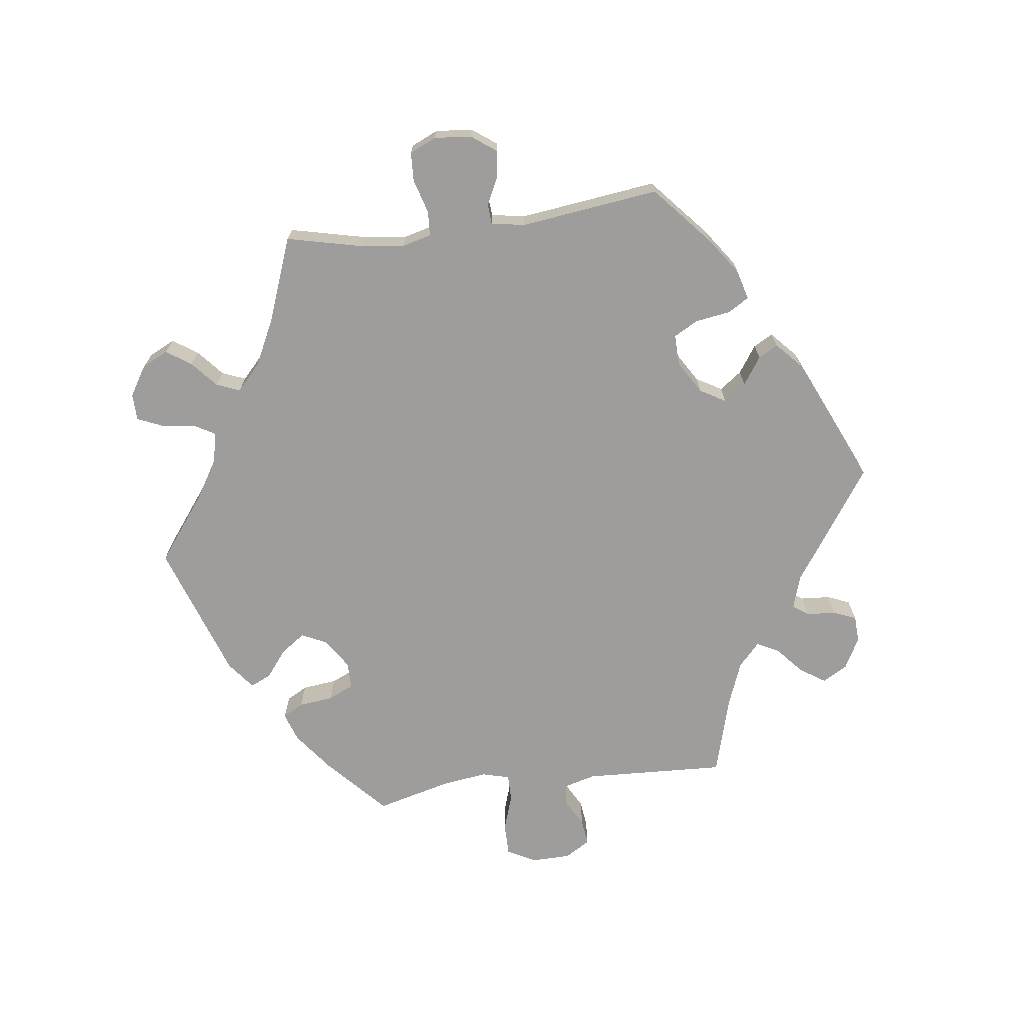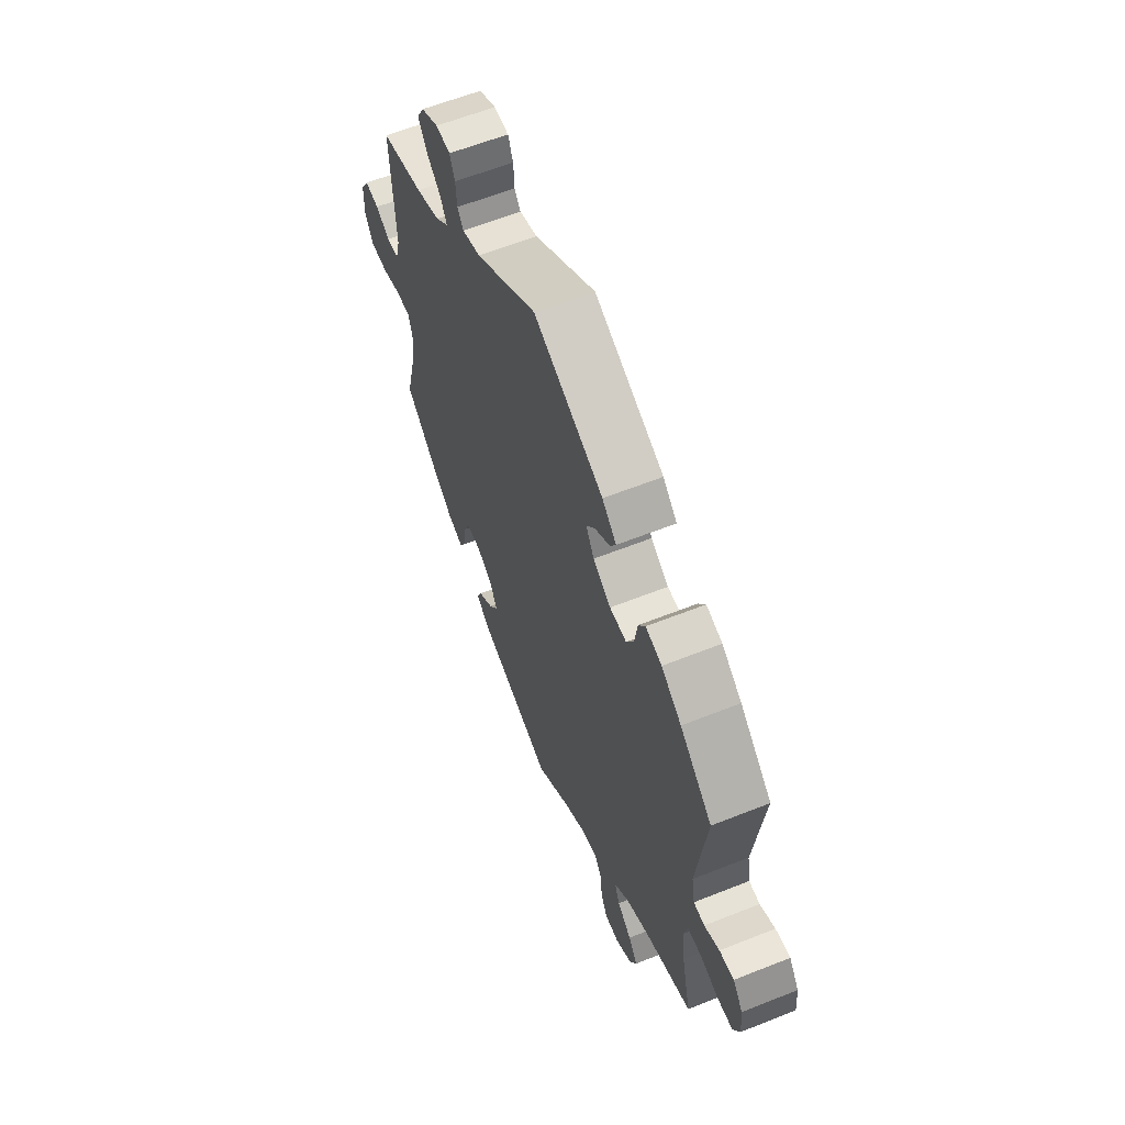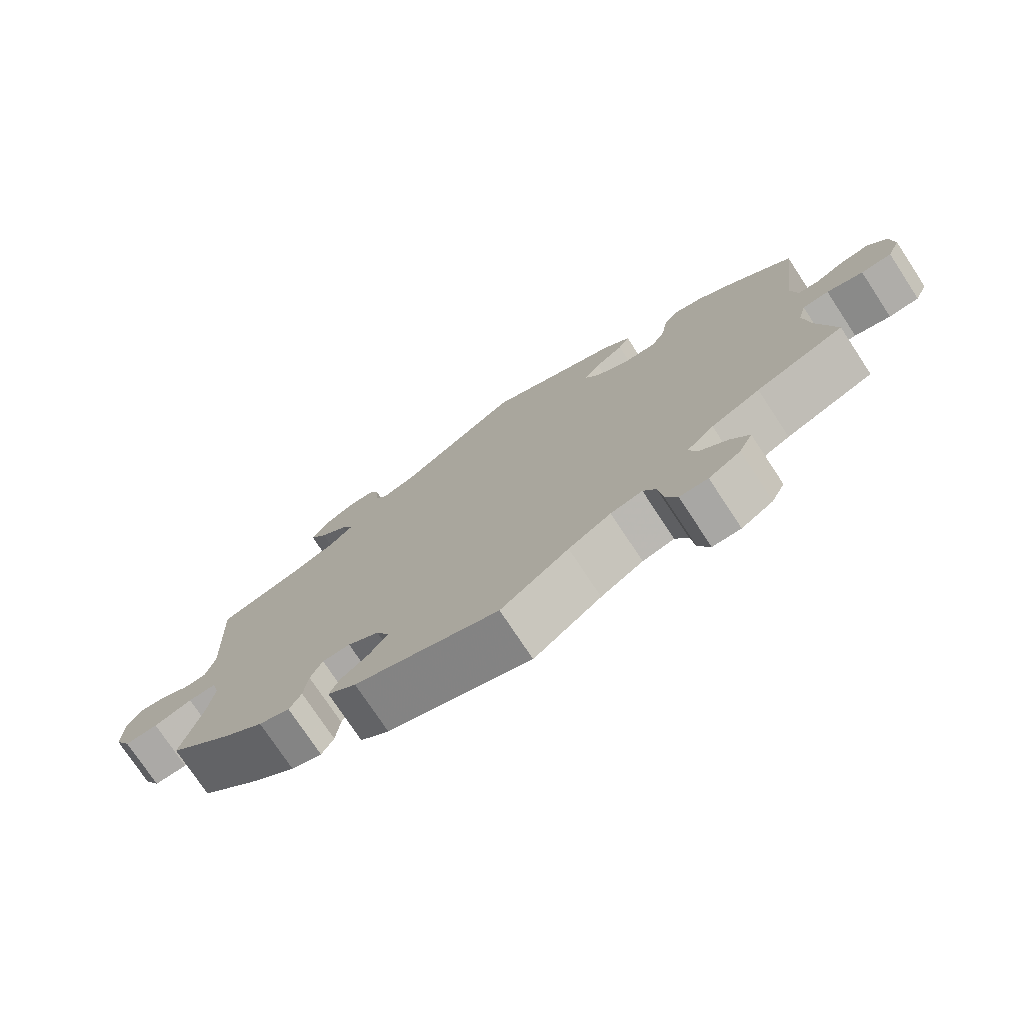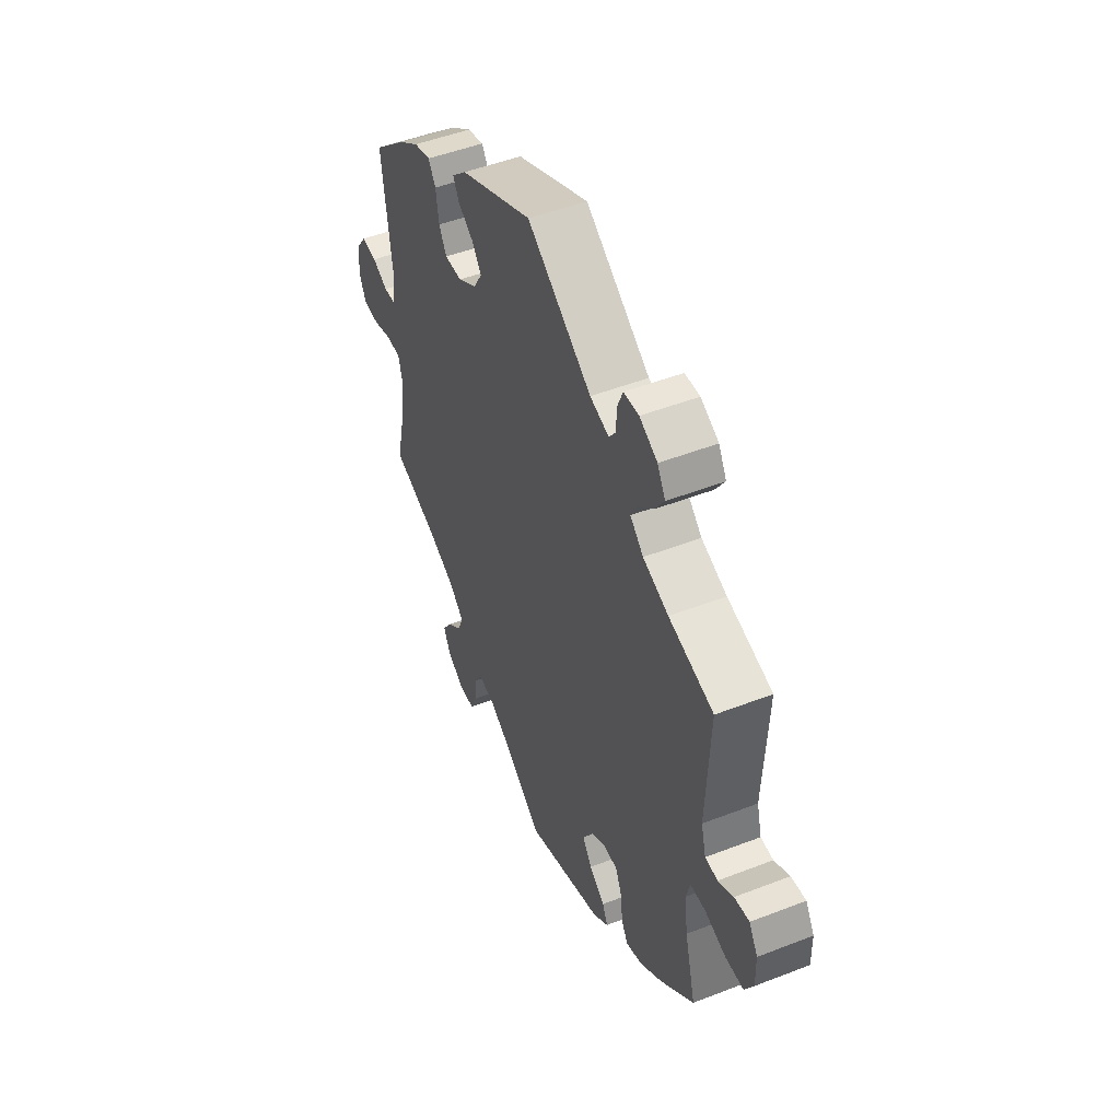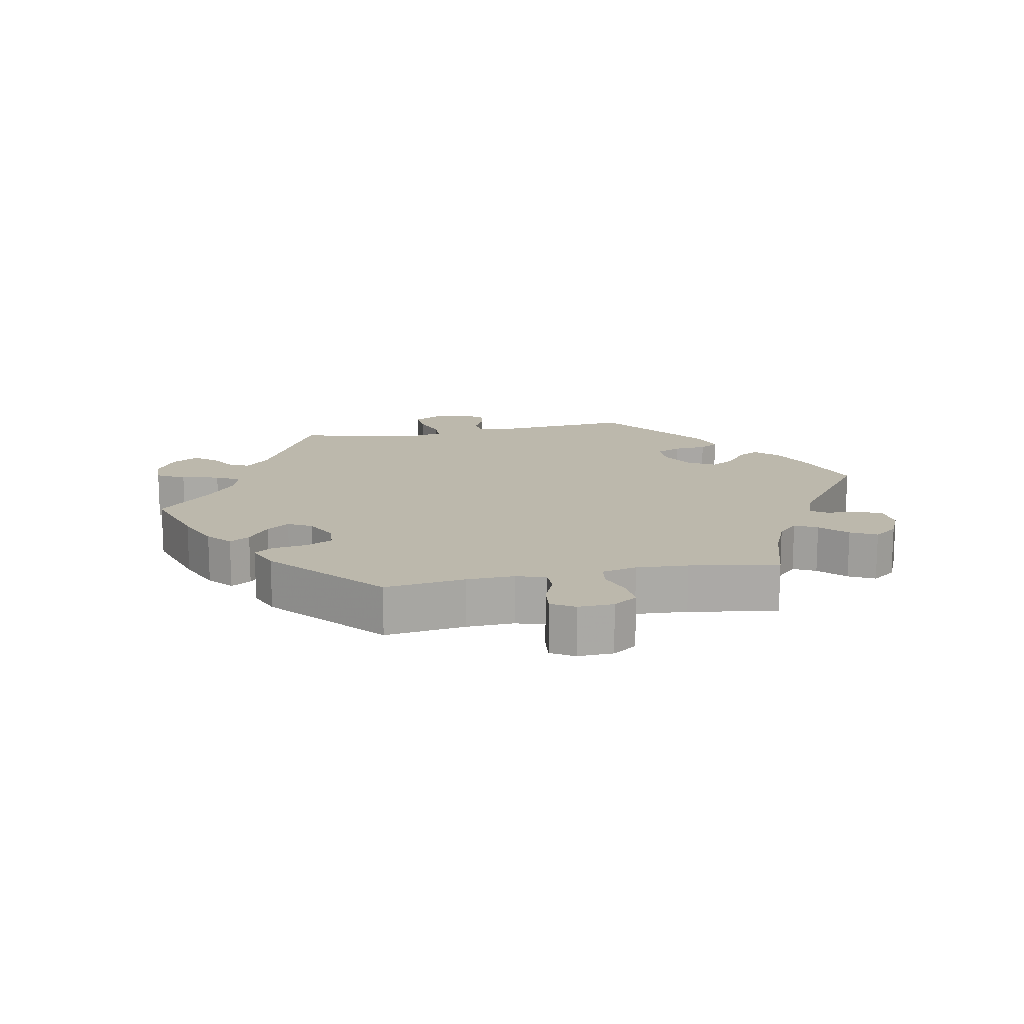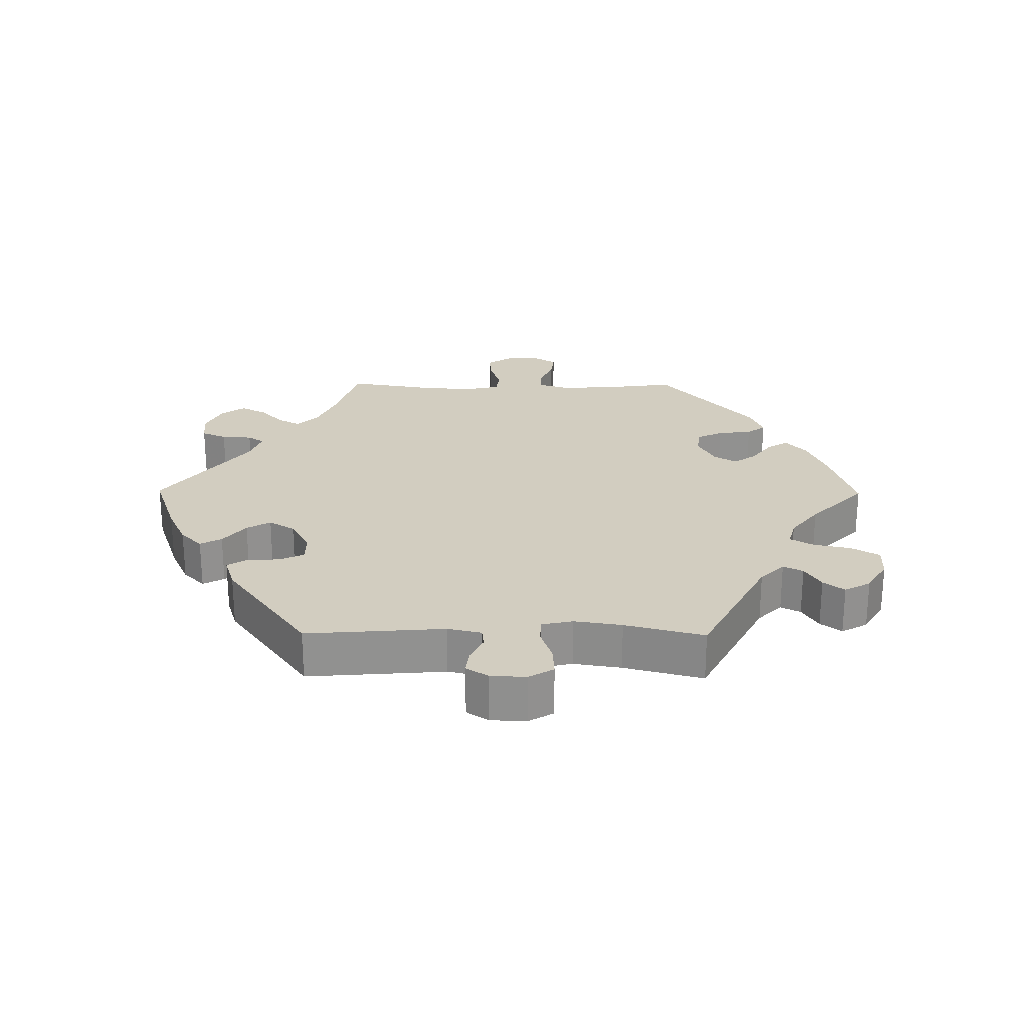
<metadata>
{"format":"obj","ext":"obj","renderer":"f3d","projection":"perspective","resolution":1024,"background":"white","views":[{"elev":-70.6,"azim":-82.6,"up":"+Y"},{"elev":60.9,"azim":-112.1,"up":"+Z"},{"elev":-75.6,"azim":-146.6,"up":"+Z"},{"elev":49.1,"azim":66.7,"up":"+Z"},{"elev":14.6,"azim":-161.3,"up":"+Y"},{"elev":24.5,"azim":30.6,"up":"+Y"}]}
</metadata>
<code>
v 0.17 0.07 0.461
v 0.22 0.07 0.445
v 0.237 0.07 0.468
v 0.24 0.07 0.512
v 0.254 0.07 0.546
v 0.294 0.07 0.548
v 0.341 0.07 0.523
v 0.362 0.07 0.486
v 0.337 0.07 0.448
v 0.297 0.07 0.413
v 0.28 0.07 0.38
v 0.315 0.07 0.348
v 0.382 0.07 0.322
v 0.5 0.07 0.289
v 0.49 0.07 0.077
v 0.503 0.07 0.028
v 0.536 0.07 0.026
v 0.576 0.07 0.048
v 0.615 0.07 0.053
v 0.638 0.07 0.015
v 0.639 0.07 -0.044
v 0.616 0.07 -0.086
v 0.568 0.07 -0.086
v 0.513 0.07 -0.068
v 0.473 0.07 -0.068
v 0.462 0.07 -0.109
v 0.471 0.07 -0.176
v 0.5 0.07 -0.289
v 0.411 0.07 -0.371
v 0.353 0.07 -0.415
v 0.309 0.07 -0.43
v 0.292 0.07 -0.399
v 0.286 0.07 -0.347
v 0.269 0.07 -0.309
v 0.229 0.07 -0.309
v 0.184 0.07 -0.338
v 0.166 0.07 -0.376
v 0.191 0.07 -0.412
v 0.232 0.07 -0.444
v 0.246 0.07 -0.475
v 0.205 0.07 -0.507
v 0 0.07 -0.578
v -0.096 0.07 -0.505
v -0.156 0.07 -0.468
v -0.201 0.07 -0.458
v -0.219 0.07 -0.489
v -0.225 0.07 -0.539
v -0.242 0.07 -0.578
v -0.282 0.07 -0.579
v -0.327 0.07 -0.551
v -0.346 0.07 -0.512
v -0.321 0.07 -0.475
v -0.282 0.07 -0.441
v -0.268 0.07 -0.406
v -0.307 0.07 -0.37
v -0.376 0.07 -0.336
v -0.501 0.07 -0.289
v -0.475 0.07 -0.177
v -0.467 0.07 -0.11
v -0.478 0.07 -0.067
v -0.515 0.07 -0.065
v -0.566 0.07 -0.08
v -0.609 0.07 -0.078
v -0.627 0.07 -0.038
v -0.622 0.07 0.017
v -0.595 0.07 0.054
v -0.555 0.07 0.049
v -0.514 0.07 0.029
v -0.484 0.07 0.031
v -0.475 0.07 0.081
v -0.501 0.07 0.289
v -0.413 0.07 0.366
v -0.358 0.07 0.405
v -0.314 0.07 0.417
v -0.295 0.07 0.386
v -0.287 0.07 0.333
v -0.267 0.07 0.297
v -0.221 0.07 0.298
v -0.172 0.07 0.328
v -0.15 0.07 0.366
v -0.174 0.07 0.399
v -0.215 0.07 0.427
v -0.231 0.07 0.456
v -0.192 0.07 0.492
v 0 0.07 0.578
v 0.17 0 0.461
v 0.22 0 0.445
v 0.237 0 0.468
v 0.24 0 0.512
v 0.254 0 0.546
v 0.294 0 0.548
v 0.341 0 0.523
v 0.362 0 0.486
v 0.337 0 0.448
v 0.297 0 0.413
v 0.28 0 0.38
v 0.315 0 0.348
v 0.382 0 0.322
v 0.5 0 0.289
v 0.49 0 0.077
v 0.503 0 0.028
v 0.536 0 0.026
v 0.576 0 0.048
v 0.615 0 0.053
v 0.638 0 0.015
v 0.639 0 -0.044
v 0.616 0 -0.086
v 0.568 0 -0.086
v 0.513 0 -0.068
v 0.473 0 -0.068
v 0.462 0 -0.109
v 0.471 0 -0.176
v 0.5 0 -0.289
v 0.411 0 -0.371
v 0.353 0 -0.415
v 0.309 0 -0.43
v 0.292 0 -0.399
v 0.286 0 -0.347
v 0.269 0 -0.309
v 0.229 0 -0.309
v 0.184 0 -0.338
v 0.166 0 -0.376
v 0.191 0 -0.412
v 0.232 0 -0.444
v 0.246 0 -0.475
v 0.205 0 -0.507
v 0 0 -0.578
v -0.096 0 -0.505
v -0.156 0 -0.468
v -0.201 0 -0.458
v -0.219 0 -0.489
v -0.225 0 -0.539
v -0.242 0 -0.578
v -0.282 0 -0.579
v -0.327 0 -0.551
v -0.346 0 -0.512
v -0.321 0 -0.475
v -0.282 0 -0.441
v -0.268 0 -0.406
v -0.307 0 -0.37
v -0.376 0 -0.336
v -0.501 0 -0.289
v -0.475 0 -0.177
v -0.467 0 -0.11
v -0.478 0 -0.067
v -0.515 0 -0.065
v -0.566 0 -0.08
v -0.609 0 -0.078
v -0.627 0 -0.038
v -0.622 0 0.017
v -0.595 0 0.054
v -0.555 0 0.049
v -0.514 0 0.029
v -0.484 0 0.031
v -0.475 0 0.081
v -0.501 0 0.289
v -0.413 0 0.366
v -0.358 0 0.405
v -0.314 0 0.417
v -0.295 0 0.386
v -0.287 0 0.333
v -0.267 0 0.297
v -0.221 0 0.298
v -0.172 0 0.328
v -0.15 0 0.366
v -0.174 0 0.399
v -0.215 0 0.427
v -0.231 0 0.456
v -0.192 0 0.492
v 0 0 0.578
f 84 85 1
f 81 82 83 84
f 80 81 84 1
f 79 80 1 2
f 78 79 2
f 73 74 75 76
f 73 76 77
f 70 71 72 73
f 69 70 73 77
f 65 66 67 68
f 65 68 69
f 64 65 69
f 61 62 63 64
f 60 61 64 69
f 59 60 69 77
f 56 57 58
f 55 56 58 59
f 54 55 59 77
f 50 51 52 53
f 48 49 50 53
f 46 47 48 53
f 45 46 53 54
f 44 45 54 77
f 40 41 42 43
f 38 39 40 43
f 37 38 43 44
f 36 37 44 77
f 30 31 32 33
f 30 33 34
f 27 28 29 30
f 26 27 30 34
f 25 26 34 35
f 21 22 23 24
f 21 24 25
f 20 21 25
f 17 18 19 20
f 16 17 20 25
f 15 16 25 35
f 13 14 15 35
f 7 8 9 10
f 7 10 11
f 6 7 11
f 3 4 5 6
f 3 6 11
f 2 3 11
f 78 2 11
f 35 36 77 78
f 12 13 35 78
f 11 12 78
f 86 170 169
f 169 168 167 166
f 86 169 166 165
f 87 86 165 164
f 87 164 163
f 161 160 159 158
f 162 161 158
f 158 157 156 155
f 162 158 155 154
f 153 152 151 150
f 154 153 150
f 154 150 149
f 149 148 147 146
f 154 149 146 145
f 162 154 145 144
f 143 142 141
f 144 143 141 140
f 162 144 140 139
f 138 137 136 135
f 138 135 134 133
f 138 133 132 131
f 139 138 131 130
f 162 139 130 129
f 128 127 126 125
f 128 125 124 123
f 129 128 123 122
f 162 129 122 121
f 118 117 116 115
f 119 118 115
f 115 114 113 112
f 119 115 112 111
f 120 119 111 110
f 109 108 107 106
f 110 109 106
f 110 106 105
f 105 104 103 102
f 110 105 102 101
f 120 110 101 100
f 120 100 99 98
f 95 94 93 92
f 96 95 92
f 96 92 91
f 91 90 89 88
f 96 91 88
f 96 88 87
f 96 87 163
f 163 162 121 120
f 163 120 98 97
f 163 97 96
f 1 86 87 2
f 2 87 88 3
f 3 88 89 4
f 4 89 90 5
f 5 90 91 6
f 6 91 92 7
f 7 92 93 8
f 8 93 94 9
f 9 94 95 10
f 10 95 96 11
f 11 96 97 12
f 12 97 98 13
f 13 98 99 14
f 14 99 100 15
f 15 100 101 16
f 16 101 102 17
f 17 102 103 18
f 18 103 104 19
f 19 104 105 20
f 20 105 106 21
f 21 106 107 22
f 22 107 108 23
f 23 108 109 24
f 24 109 110 25
f 25 110 111 26
f 26 111 112 27
f 27 112 113 28
f 28 113 114 29
f 29 114 115 30
f 30 115 116 31
f 31 116 117 32
f 32 117 118 33
f 33 118 119 34
f 34 119 120 35
f 35 120 121 36
f 36 121 122 37
f 37 122 123 38
f 38 123 124 39
f 39 124 125 40
f 40 125 126 41
f 41 126 127 42
f 42 127 128 43
f 43 128 129 44
f 44 129 130 45
f 45 130 131 46
f 46 131 132 47
f 47 132 133 48
f 48 133 134 49
f 49 134 135 50
f 50 135 136 51
f 51 136 137 52
f 52 137 138 53
f 53 138 139 54
f 54 139 140 55
f 55 140 141 56
f 56 141 142 57
f 57 142 143 58
f 58 143 144 59
f 59 144 145 60
f 60 145 146 61
f 61 146 147 62
f 62 147 148 63
f 63 148 149 64
f 64 149 150 65
f 65 150 151 66
f 66 151 152 67
f 67 152 153 68
f 68 153 154 69
f 69 154 155 70
f 70 155 156 71
f 71 156 157 72
f 72 157 158 73
f 73 158 159 74
f 74 159 160 75
f 75 160 161 76
f 76 161 162 77
f 77 162 163 78
f 78 163 164 79
f 79 164 165 80
f 80 165 166 81
f 81 166 167 82
f 82 167 168 83
f 83 168 169 84
f 84 169 170 85
f 85 170 86 1

</code>
